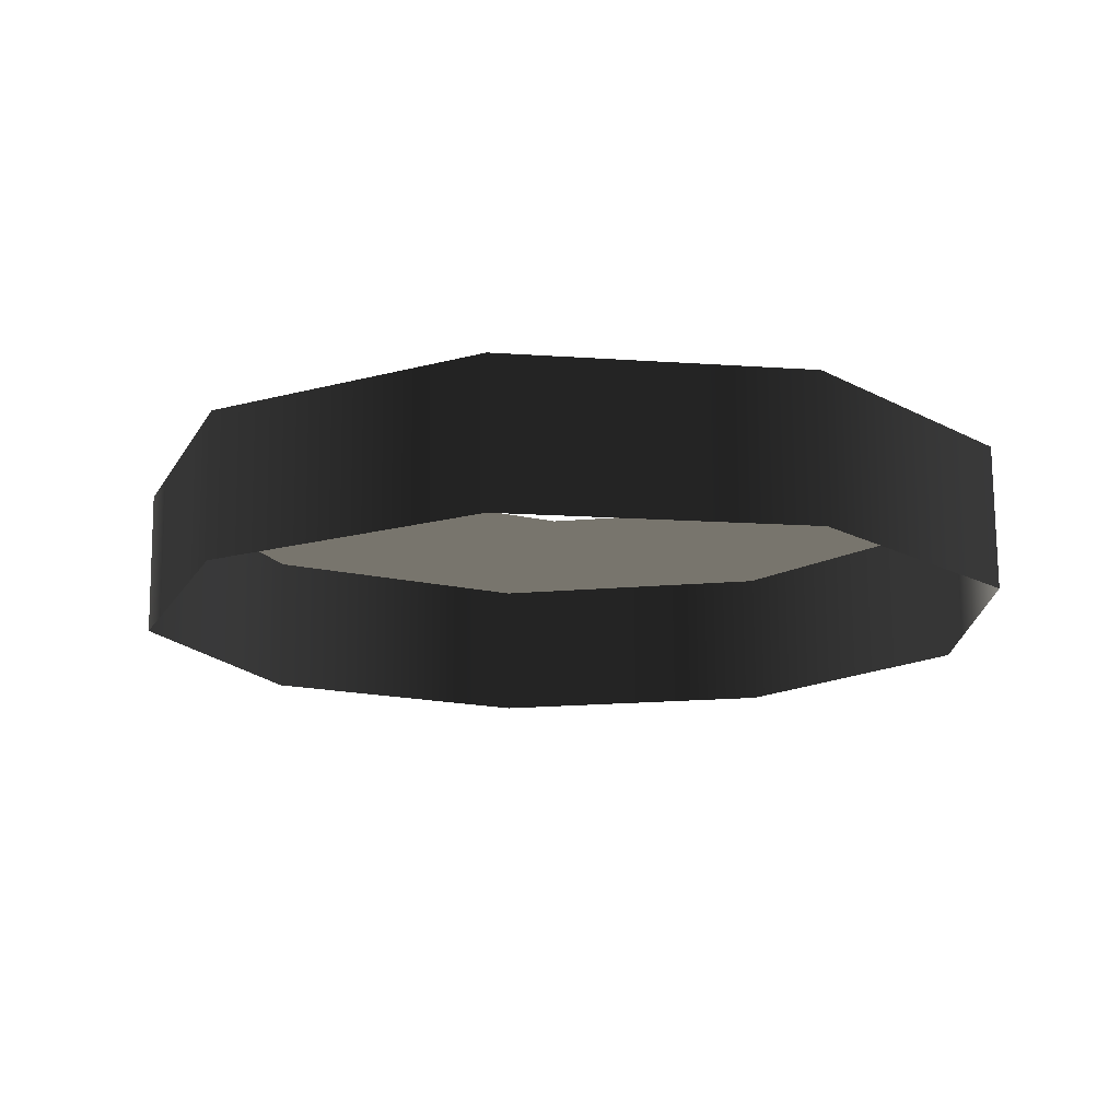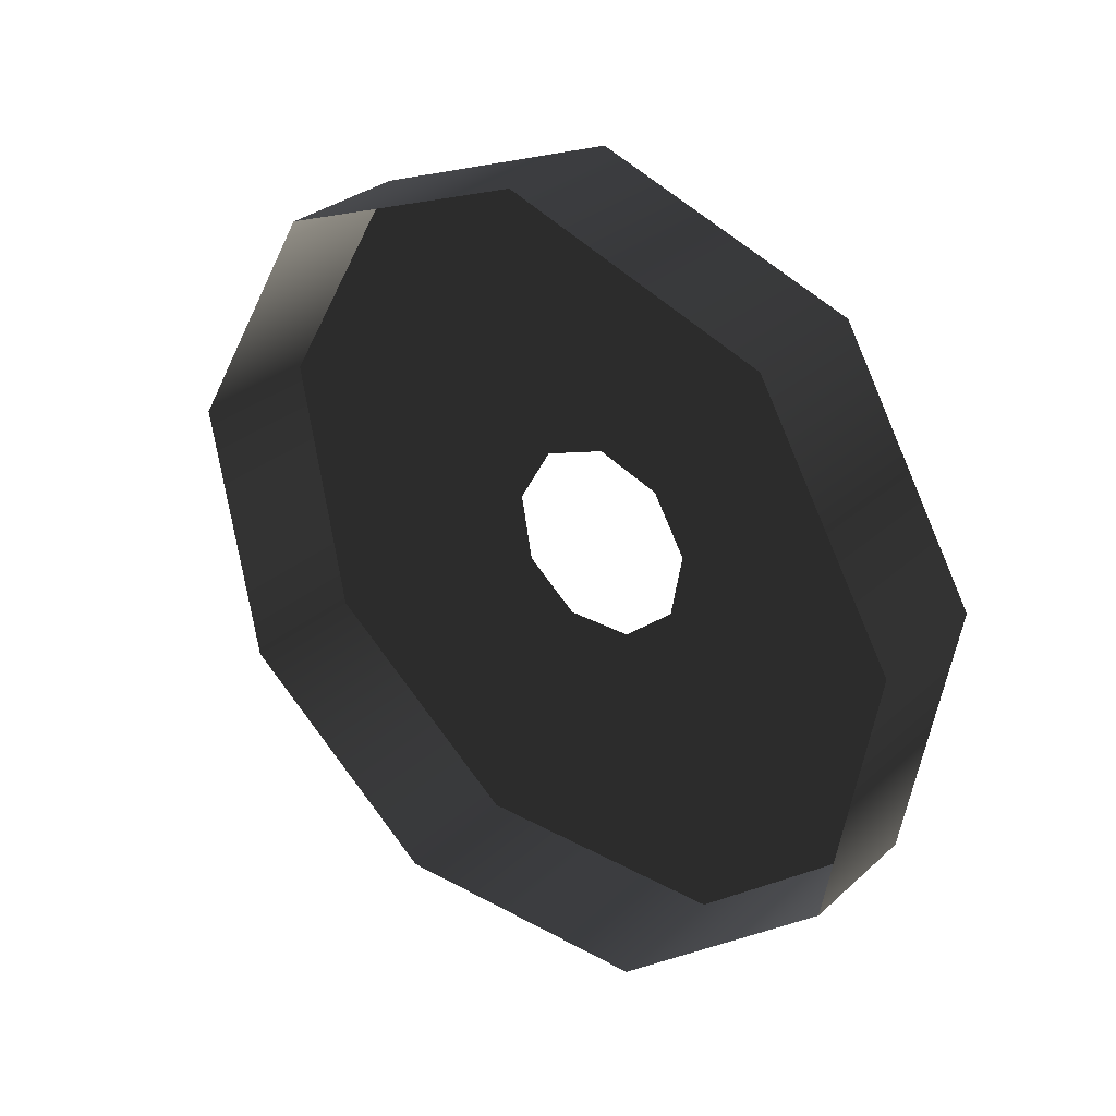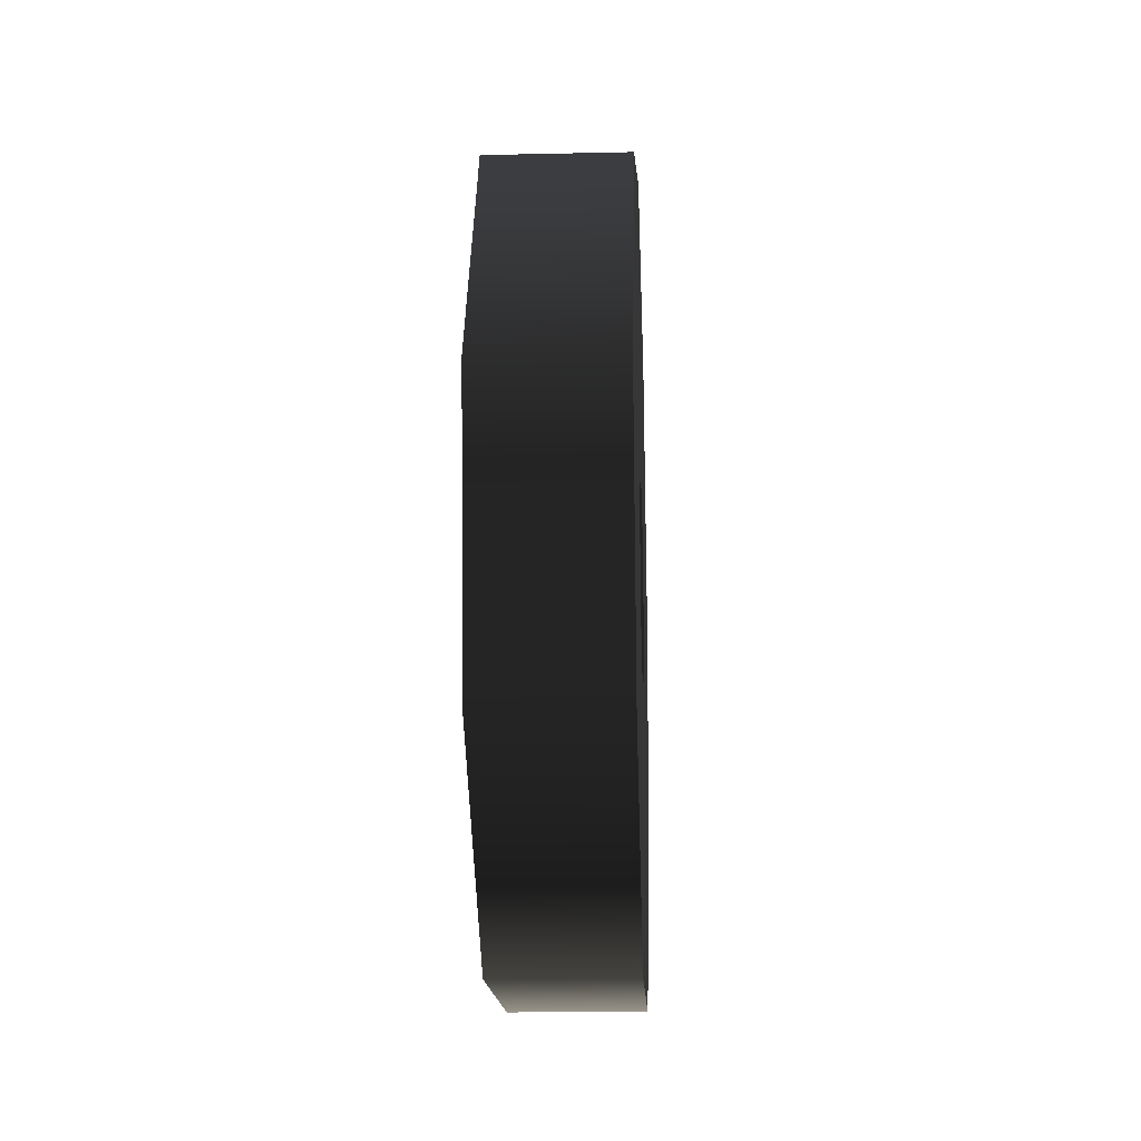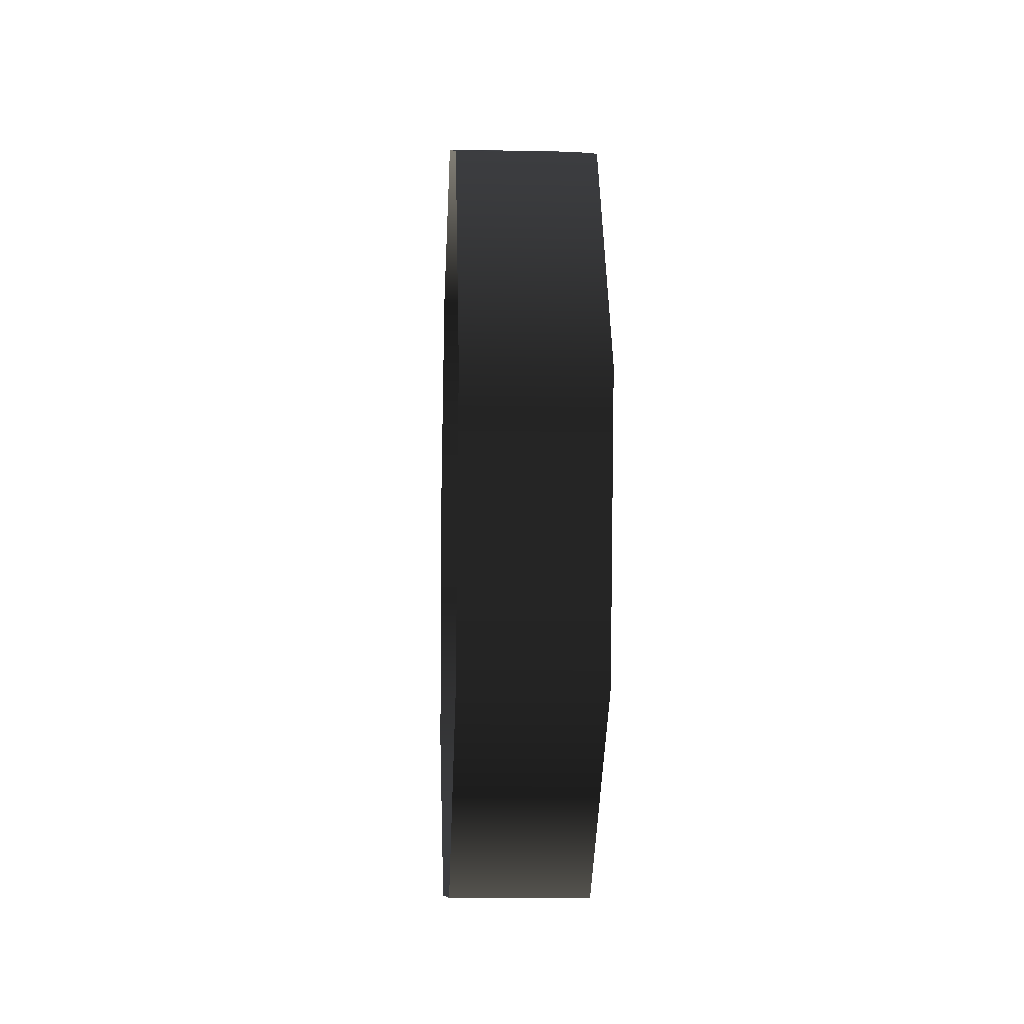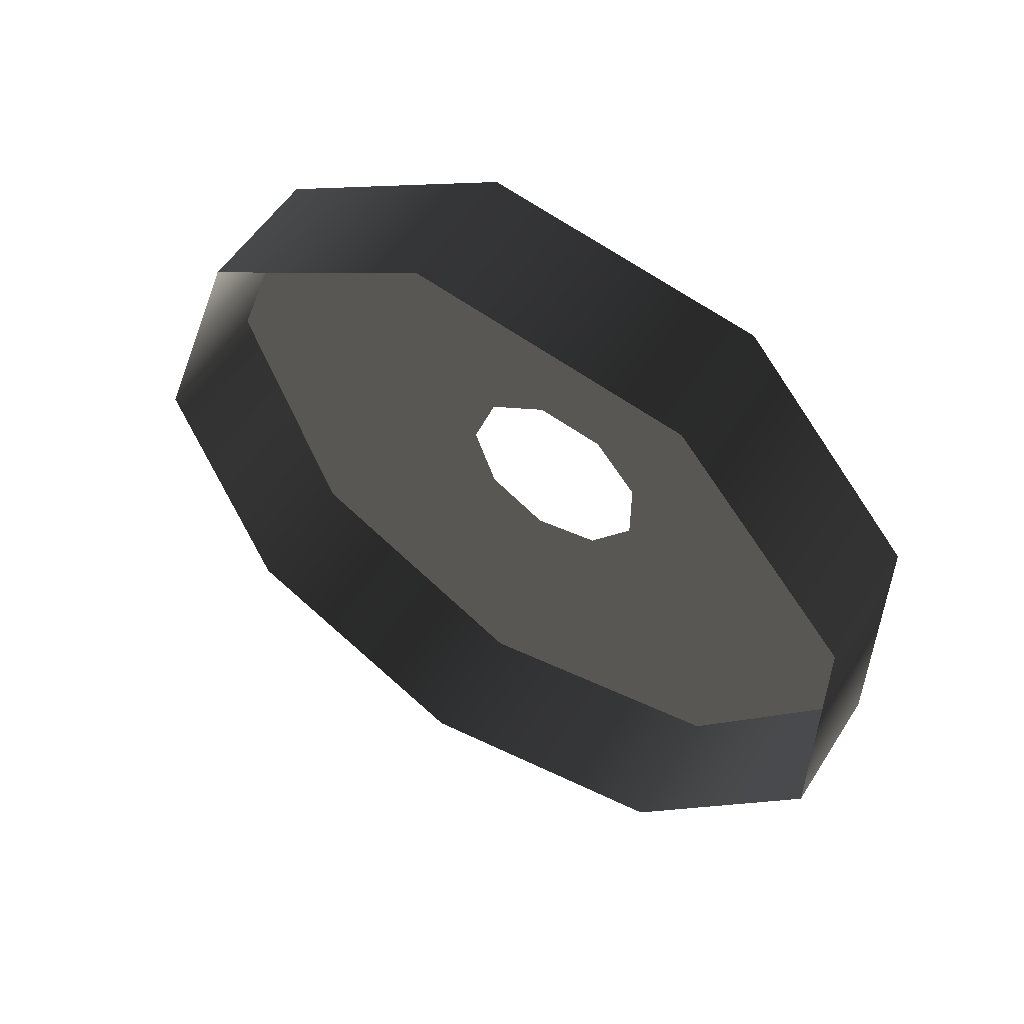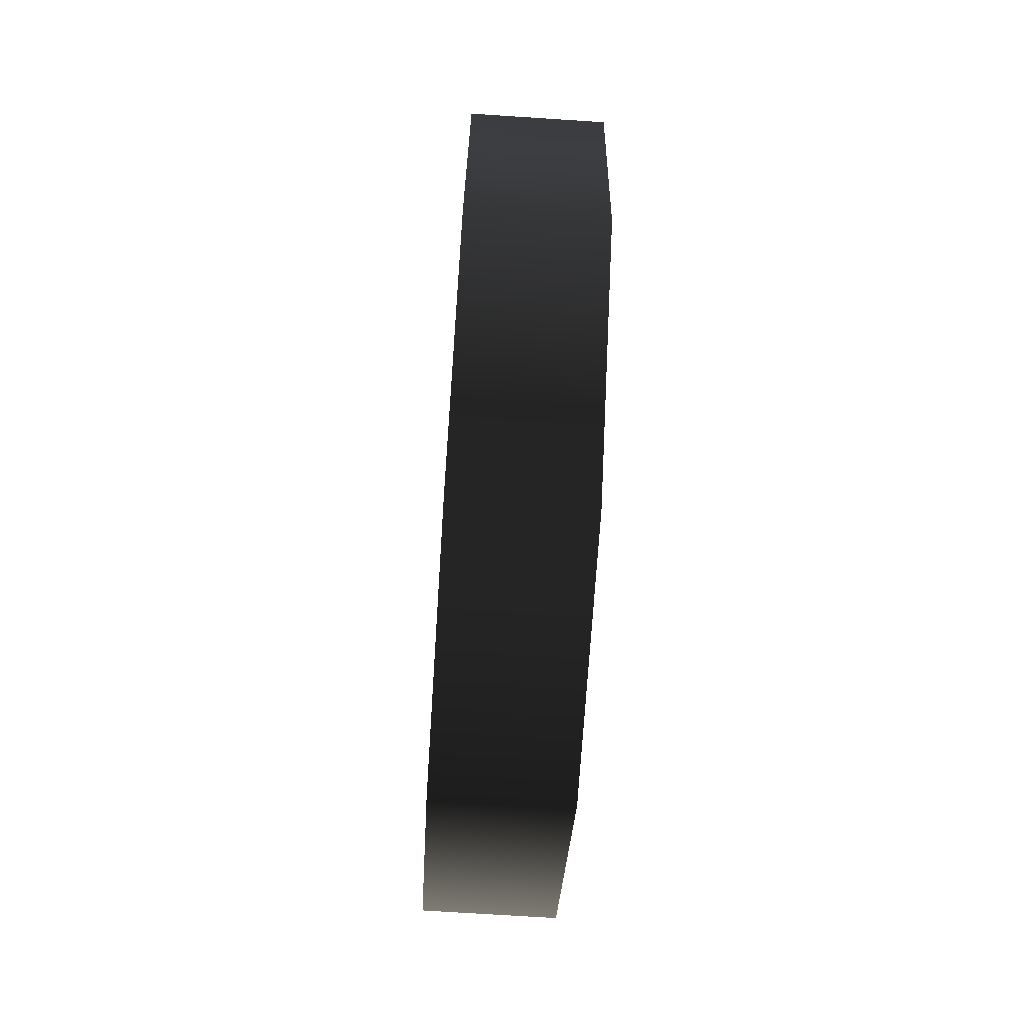
<metadata>
{"format":"obj","ext":"obj","renderer":"f3d","projection":"perspective","resolution":1024,"background":"white","views":[{"elev":75.2,"azim":-90.5,"up":"+Z"},{"elev":30.3,"azim":-51.7,"up":"+Y"},{"elev":-16.3,"azim":2.6,"up":"+Y"},{"elev":-9.9,"azim":-3.0,"up":"+Y"},{"elev":54.3,"azim":-58.0,"up":"+Z"},{"elev":-71.5,"azim":176.3,"up":"+Y"}]}
</metadata>
<code>
o #ID1034
v 0.2806 -0.5368 0.6028
v 0.2541 -0.5368 0.6028
v 0.2806 -0.5911 0.5932
v 0.2541 -0.5911 0.5932
v 0.2541 -0.5368 0.6028
v 0.2806 -0.5911 0.5932
v 0.2541 -0.5911 0.5932
v 0.2806 -0.5368 0.6028
v 0.2806 -0.5474 0.504
v 0.2806 -0.5607 0.5063
v 0.2806 -0.6266 0.4959
v 0.2806 -0.5695 0.5167
v 0.2806 -0.5695 0.5302
v 0.2806 -0.5607 0.5406
v 0.2806 -0.5474 0.543
v 0.2806 -0.6266 0.551
v 0.2806 -0.5368 0.4441
v 0.2806 -0.4891 0.4717
v 0.2806 -0.5911 0.4537
v 0.2806 -0.5357 0.5107
v 0.2806 -0.531 0.5235
v 0.2806 -0.4703 0.5235
v 0.2806 -0.5357 0.5362
v 0.2806 -0.4891 0.5753
v 0.2806 -0.5911 0.5932
v 0.2806 -0.5368 0.6028
v 0.2806 -0.4891 0.5753
v 0.2806 -0.5911 0.5932
v 0.2806 -0.5368 0.6028
v 0.2806 -0.6266 0.551
v 0.2806 -0.5474 0.543
v 0.2806 -0.4703 0.5235
v 0.2806 -0.5357 0.5362
v 0.2806 -0.531 0.5235
v 0.2806 -0.4891 0.4717
v 0.2806 -0.5357 0.5107
v 0.2806 -0.5474 0.504
v 0.2806 -0.6266 0.4959
v 0.2806 -0.5911 0.4537
v 0.2806 -0.5368 0.4441
v 0.2806 -0.5607 0.5406
v 0.2806 -0.5695 0.5302
v 0.2806 -0.5695 0.5167
v 0.2806 -0.5607 0.5063
v 0.2541 -0.6266 0.551
v 0.2806 -0.6266 0.551
v 0.2541 -0.6266 0.551
v 0.2806 -0.6266 0.551
v 0.2806 -0.4891 0.5753
v 0.2541 -0.4891 0.5753
v 0.2541 -0.4891 0.5753
v 0.2806 -0.4891 0.5753
v 0.2541 -0.4703 0.5235
v 0.2806 -0.4703 0.5235
v 0.2806 -0.4703 0.5235
v 0.2541 -0.4703 0.5235
v 0.2541 -0.4891 0.4717
v 0.2806 -0.4891 0.4717
v 0.2806 -0.4891 0.4717
v 0.2541 -0.4891 0.4717
v 0.2541 -0.5368 0.4441
v 0.2806 -0.5368 0.4441
v 0.2541 -0.5368 0.4441
v 0.2806 -0.5368 0.4441
v 0.2541 -0.5911 0.4537
v 0.2806 -0.5911 0.4537
v 0.2541 -0.5911 0.4537
v 0.2806 -0.5911 0.4537
v 0.2541 -0.6266 0.4959
v 0.2806 -0.6266 0.4959
v 0.2806 -0.6266 0.4959
v 0.2541 -0.6266 0.4959
f 3 2 1
f 2 3 4
f 7 6 5
f 8 5 6
f 11 10 9
f 11 12 10
f 11 13 12
f 11 14 13
f 14 16 15
f 16 14 11
f 19 18 17
f 11 18 19
f 9 18 11
f 20 18 9
f 21 18 20
f 21 22 18
f 23 22 21
f 15 22 23
f 15 24 22
f 16 24 15
f 25 24 16
f 24 25 26
f 29 28 27
f 30 27 28
f 31 27 30
f 32 27 31
f 33 32 31
f 34 32 33
f 35 32 34
f 36 35 34
f 37 35 36
f 38 35 37
f 39 35 38
f 40 35 39
f 38 41 30
f 31 30 41
f 42 41 38
f 43 42 38
f 44 43 38
f 37 44 38
f 3 45 4
f 45 3 46
f 48 6 47
f 7 47 6
f 1 50 49
f 50 1 2
f 5 8 51
f 52 51 8
f 54 50 53
f 50 54 49
f 52 55 51
f 56 51 55
f 58 53 57
f 53 58 54
f 55 59 56
f 60 56 59
f 61 58 57
f 58 61 62
f 64 63 59
f 60 59 63
f 65 62 61
f 62 65 66
f 68 67 64
f 63 64 67
f 70 65 69
f 65 70 66
f 68 71 67
f 72 67 71
f 46 69 45
f 69 46 70
f 71 48 72
f 47 72 48

</code>
